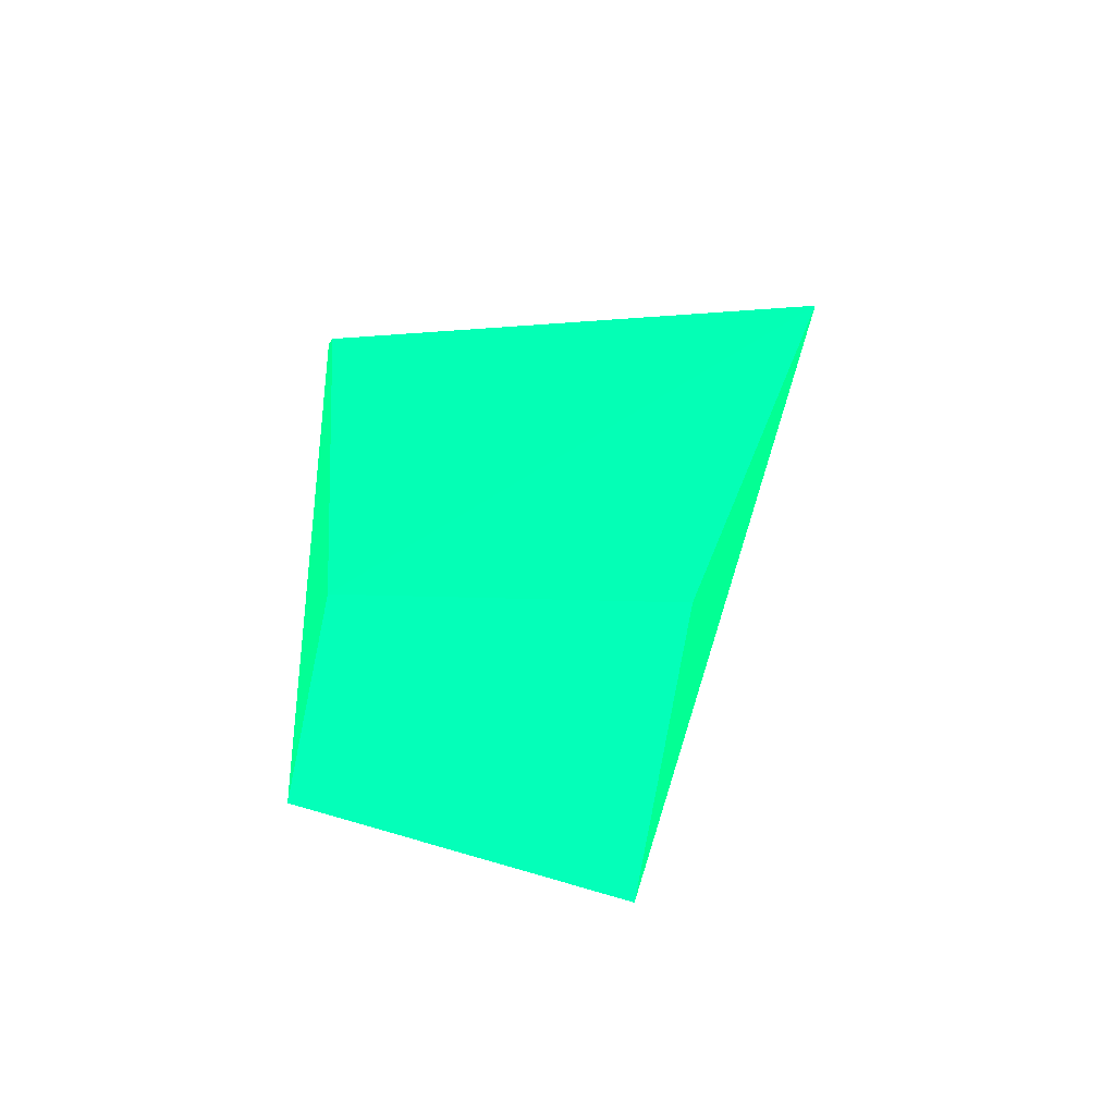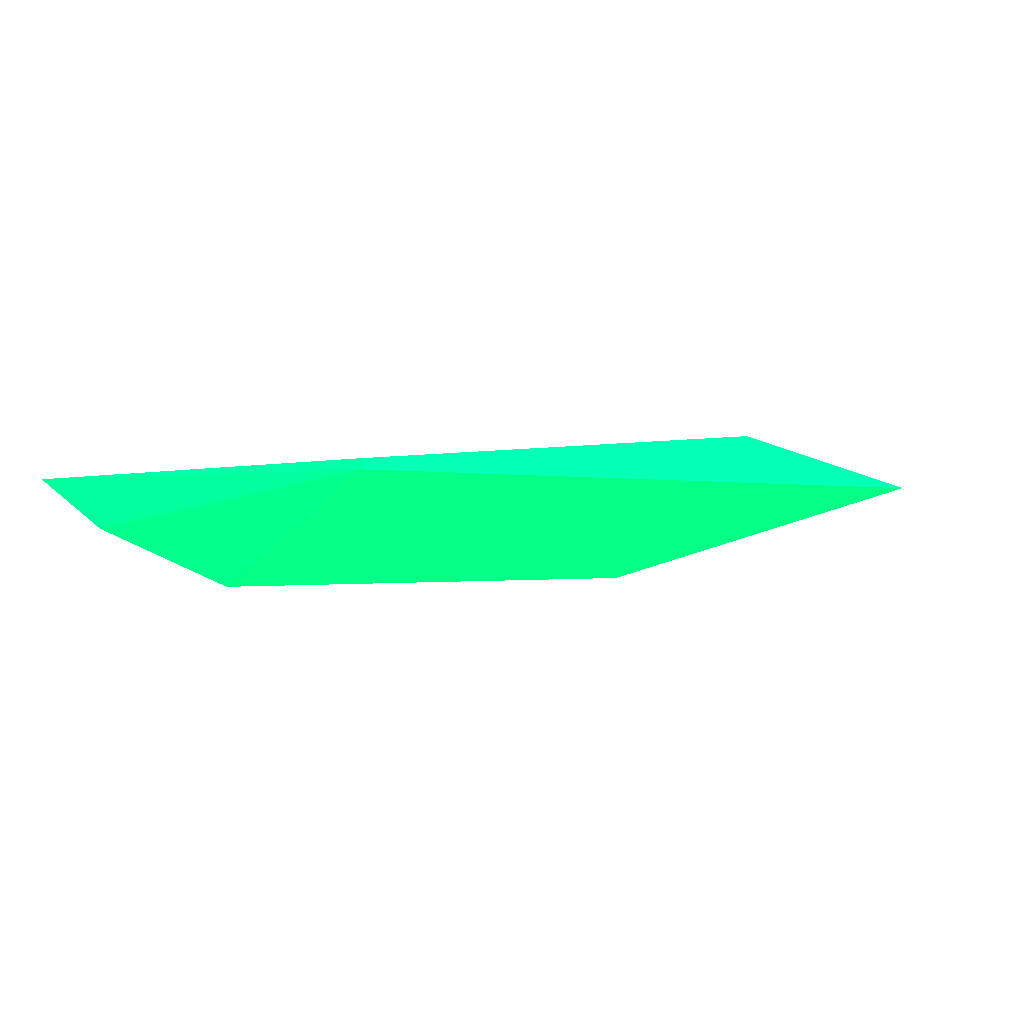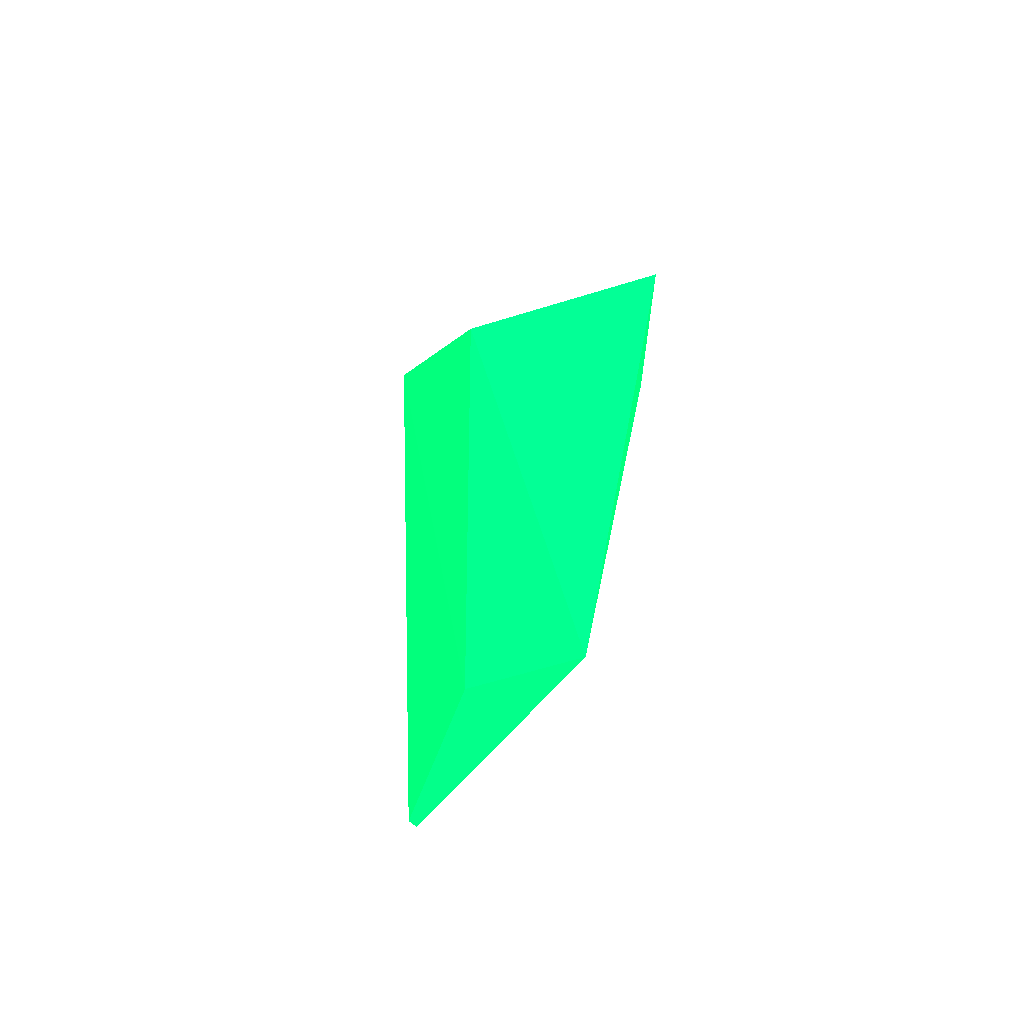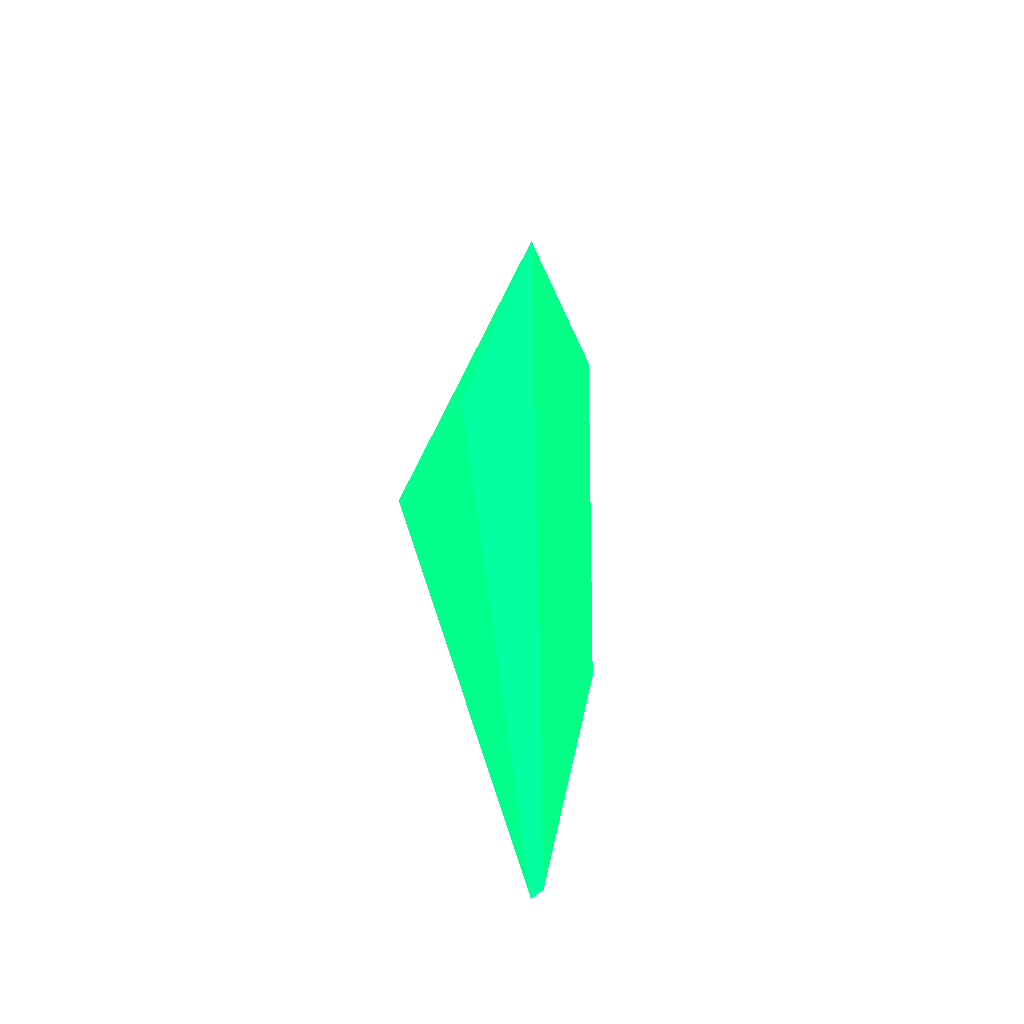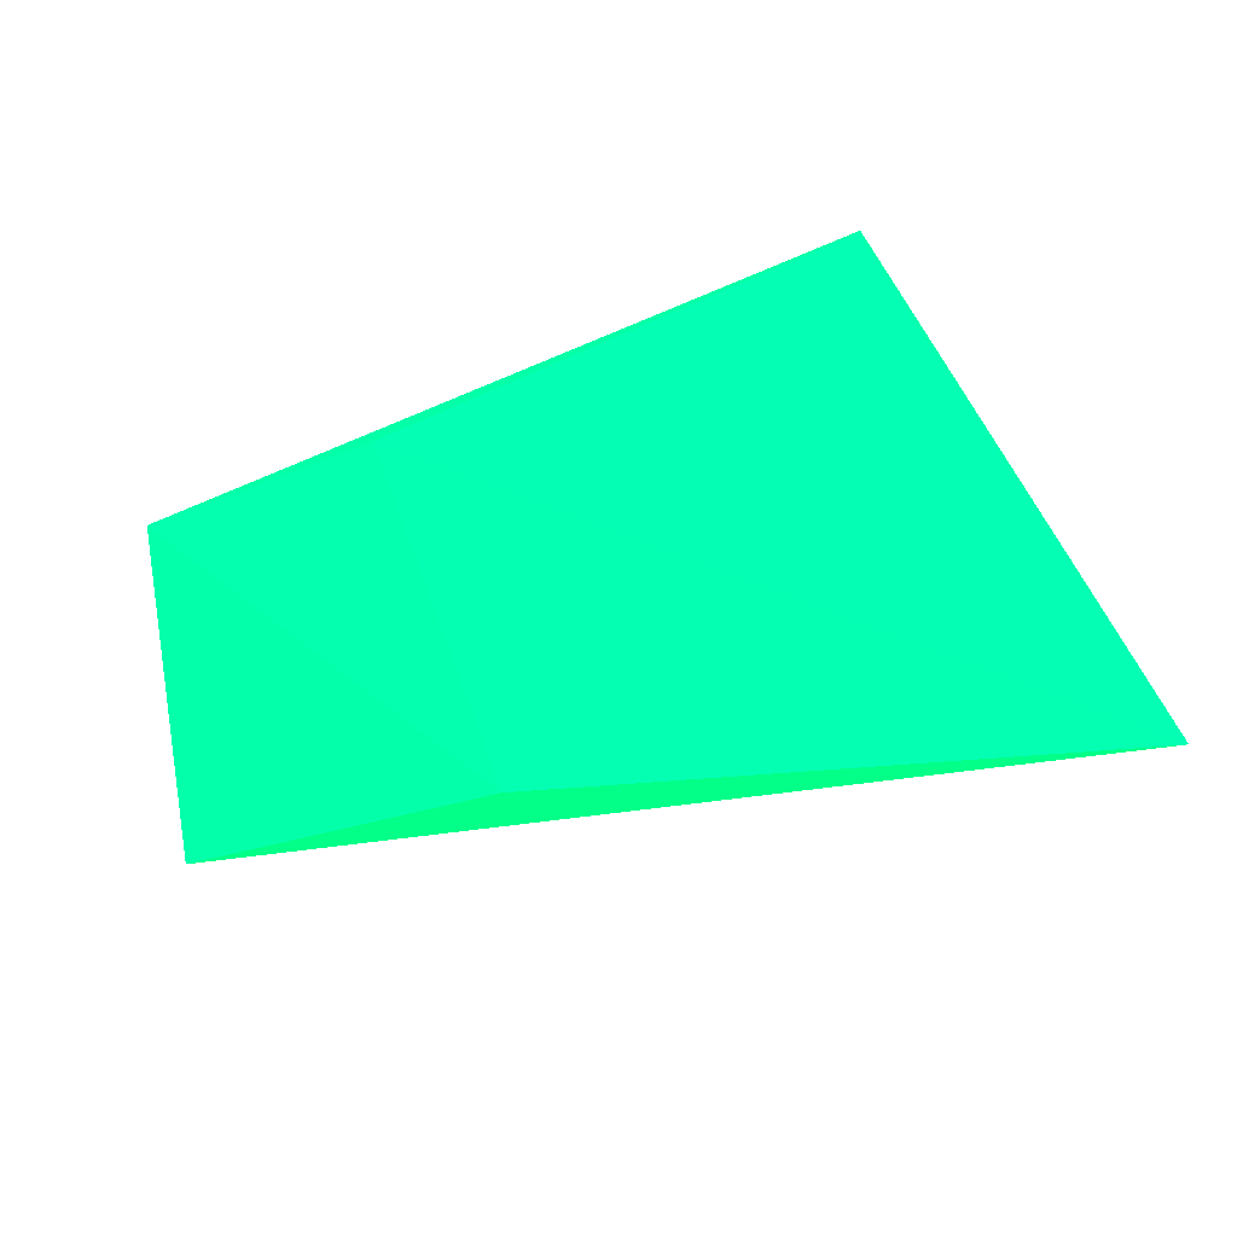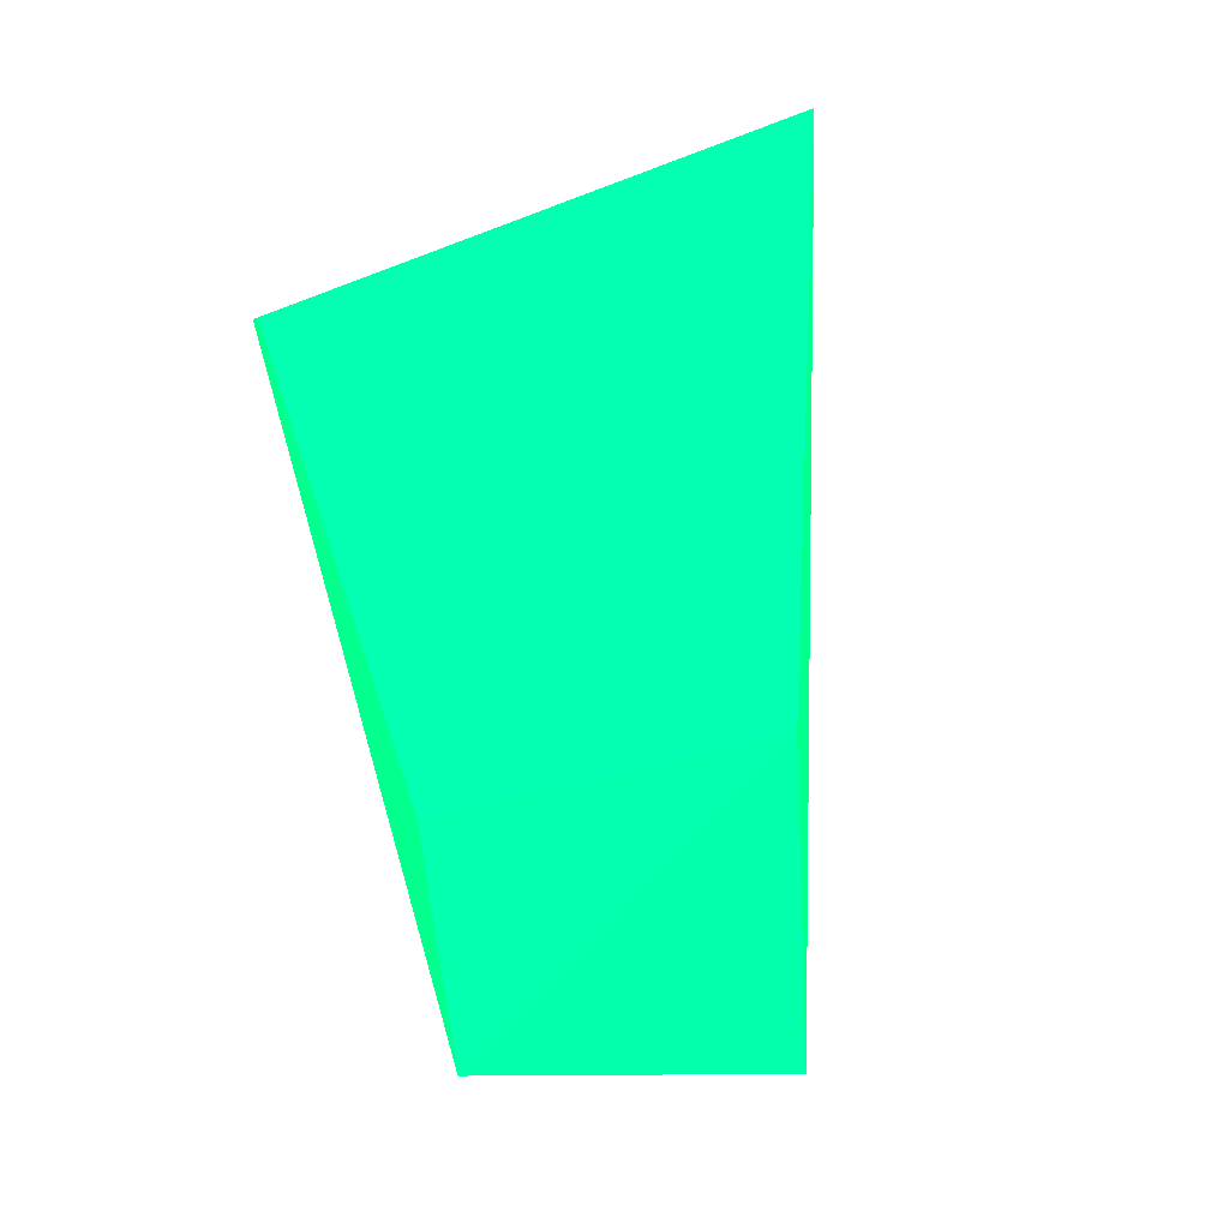
<metadata>
{"format":"obj","ext":"obj","renderer":"f3d","projection":"perspective","resolution":1024,"background":"white","views":[{"elev":38.9,"azim":-87.0,"up":"+Y"},{"elev":-0.7,"azim":147.6,"up":"+Y"},{"elev":-14.2,"azim":-102.7,"up":"+Z"},{"elev":9.2,"azim":92.8,"up":"+Z"},{"elev":75.2,"azim":-18.5,"up":"+Y"},{"elev":78.1,"azim":-101.0,"up":"+Y"}]}
</metadata>
<code>
v 0.08539 -0.1126 0.3184 0.007843 0.9882 0.3922
v 0.07313 -0.105 0.2546 0.007843 0.9882 0.3922
v 0.07232 -0.1035 0.2554 0.007843 0.9882 0.3922
v -0.04087 -0.1126 0.3087 0.007843 0.9882 0.3922
v 0.001639 -0.099 0.3154 0.007843 0.9882 0.3922
v 0.08868 -0.1045 0.3368 0.007843 0.9882 0.3922
v 0.07021 -0.1215 0.3045 0.007843 0.9882 0.3922
v -0.03251 -0.1058 0.2642 0.007843 0.9882 0.3922
v -0.005012 -0.1211 0.3069 0.007843 0.9882 0.3922
v -0.000237 -0.0981 0.2654 0.007843 0.9882 0.3922
f 8 5 10
f 1 2 6
f 2 3 6
f 5 4 6
f 2 1 7
f 1 6 7
f 3 2 8
f 4 5 8
f 6 4 9
f 7 6 9
f 2 7 9
f 8 2 9
f 4 8 9
f 6 3 10
f 5 6 10
f 3 8 10

</code>
